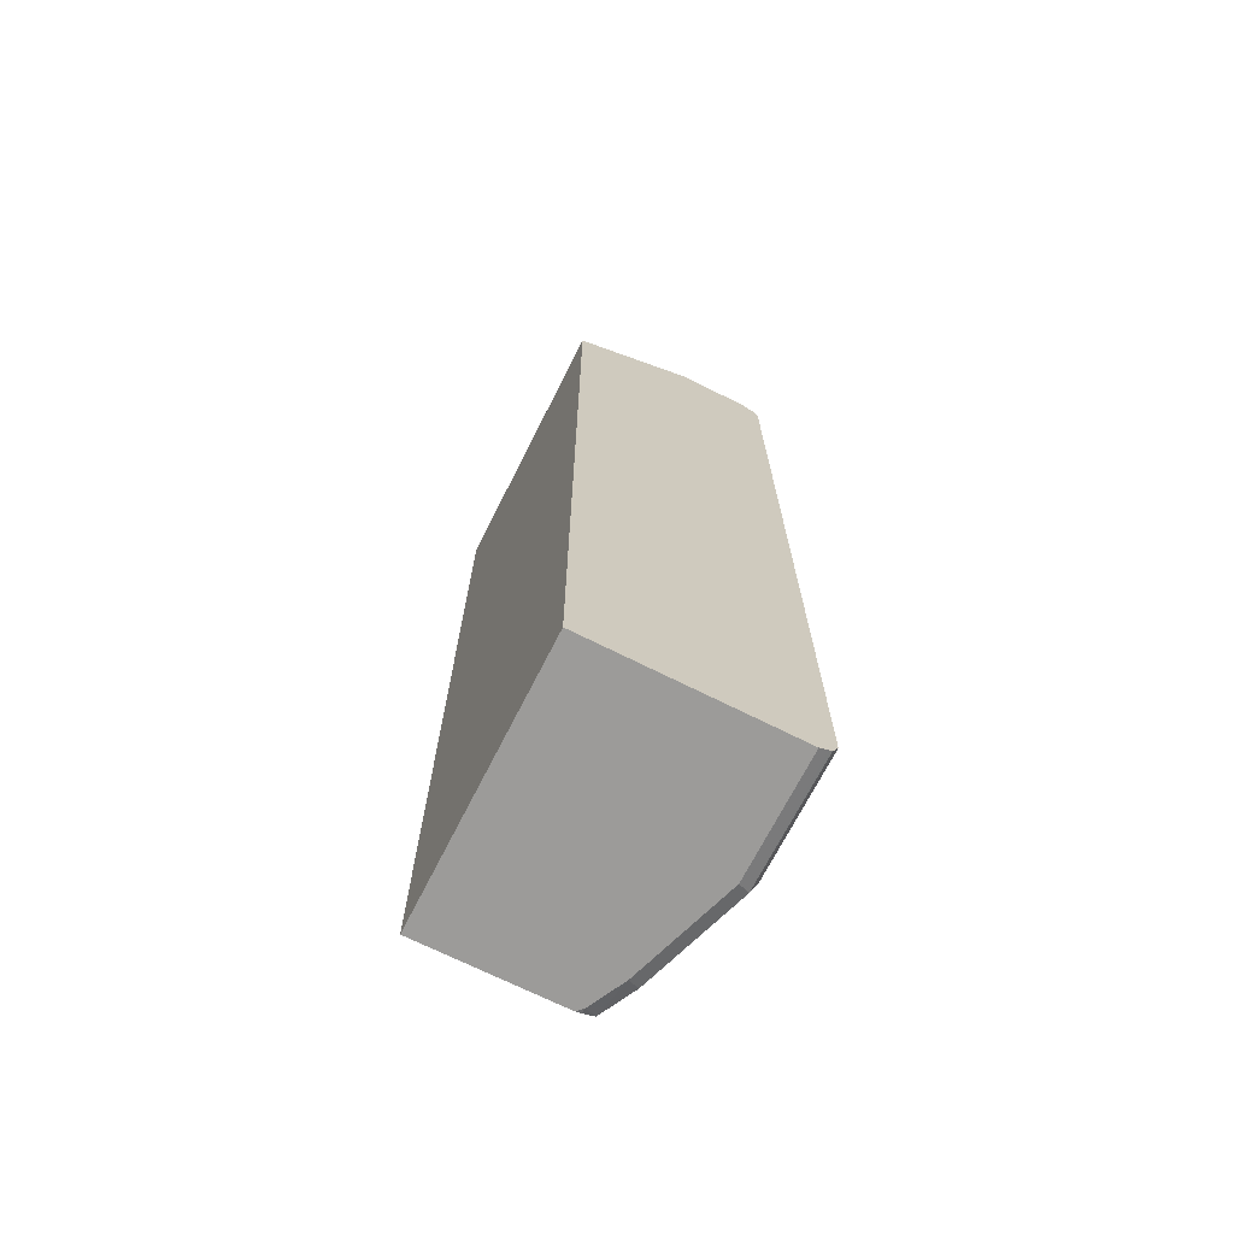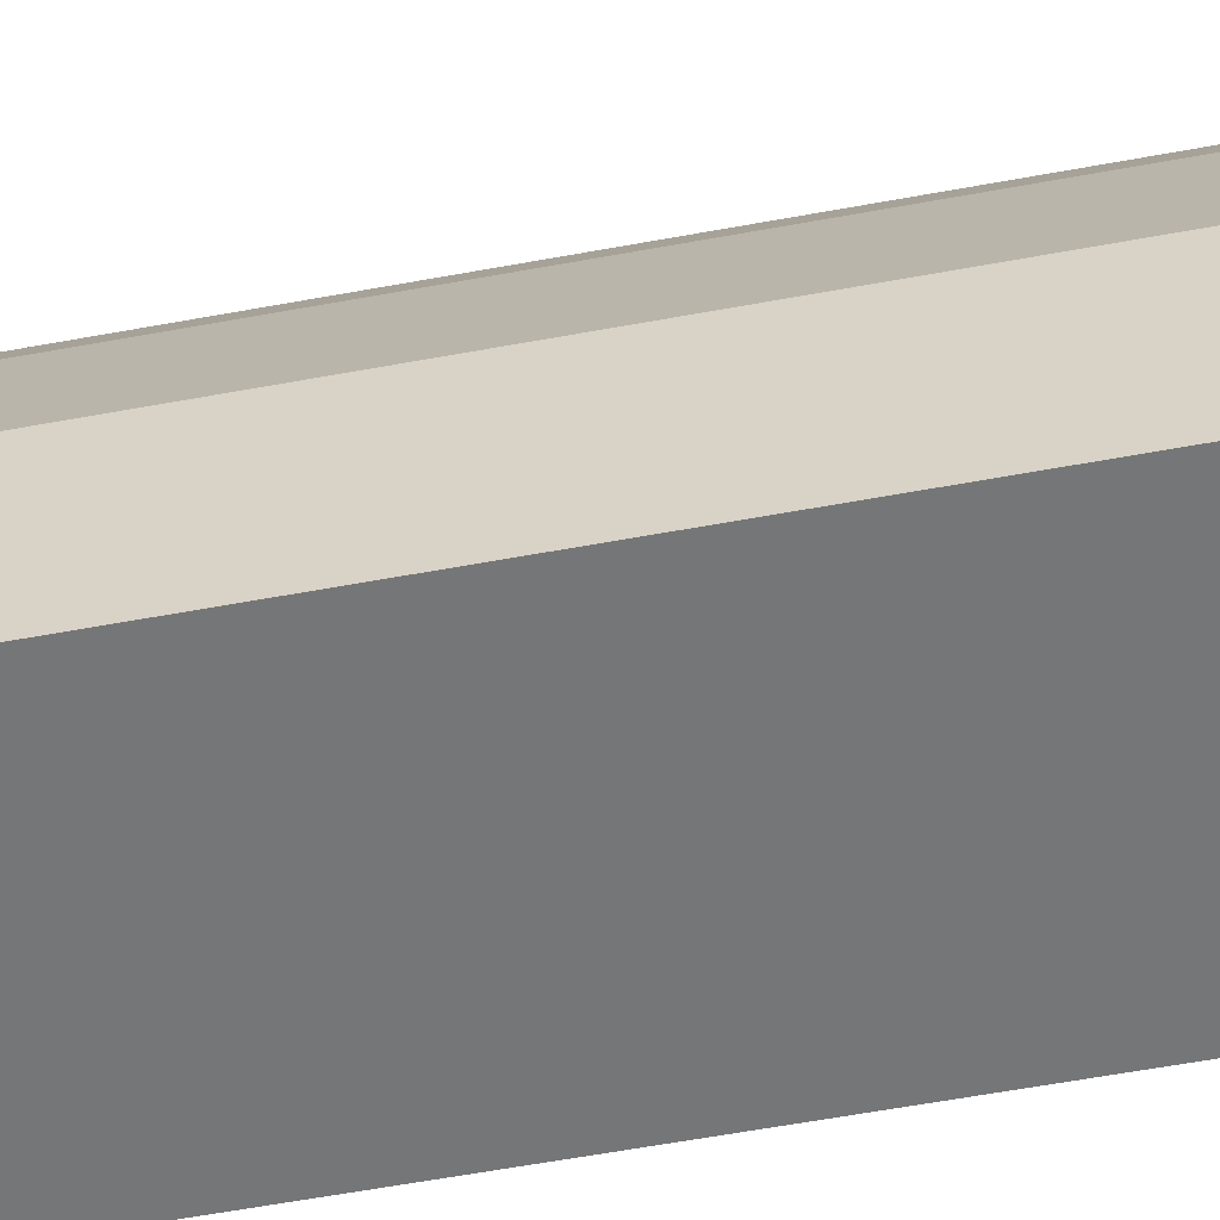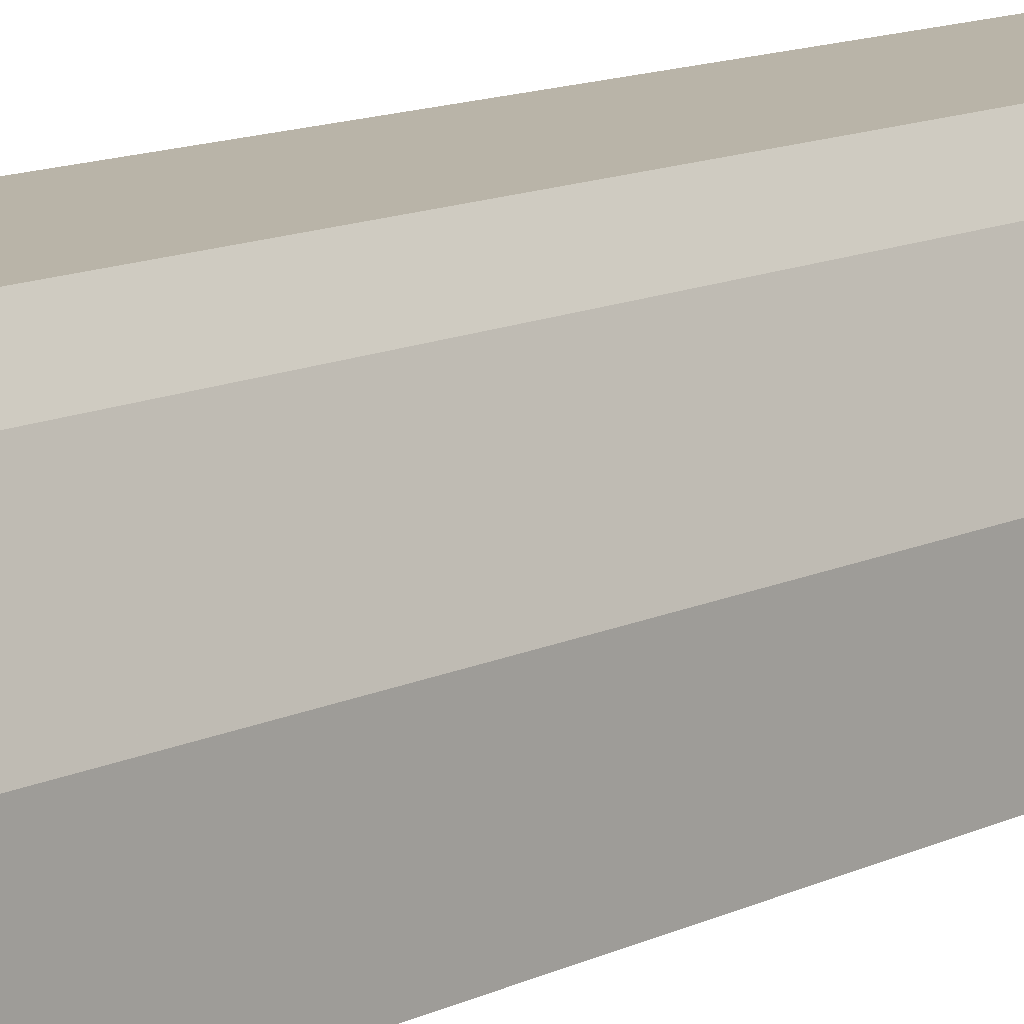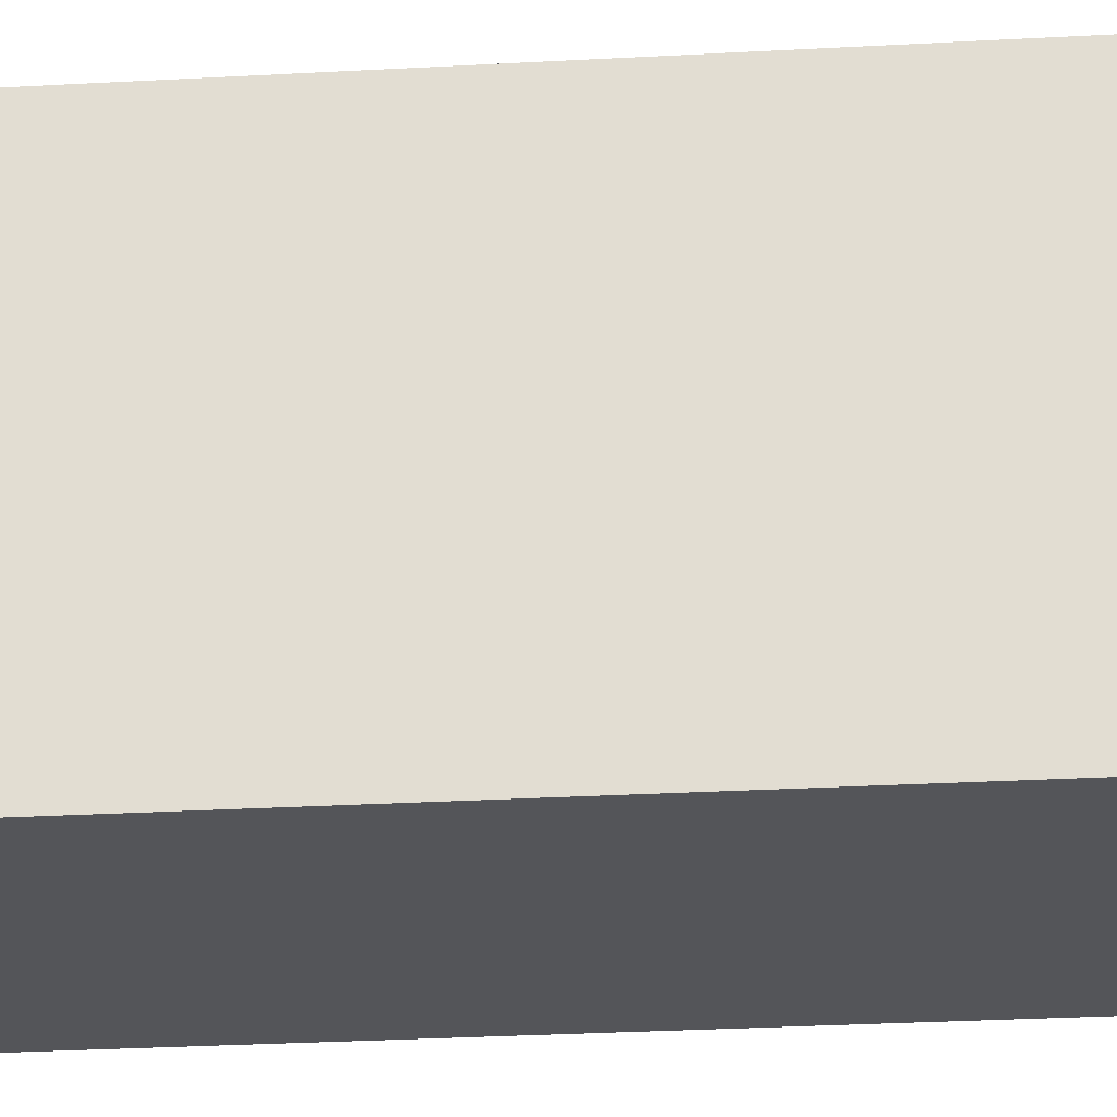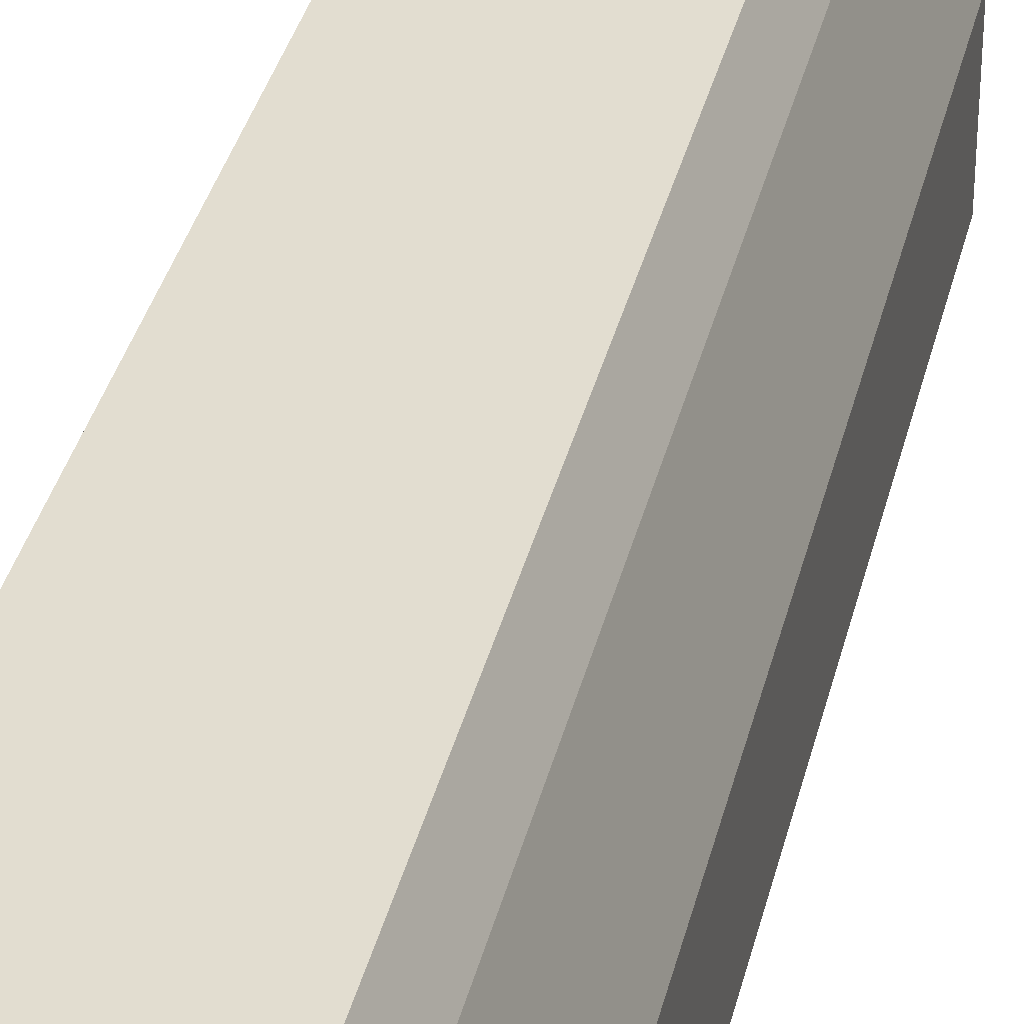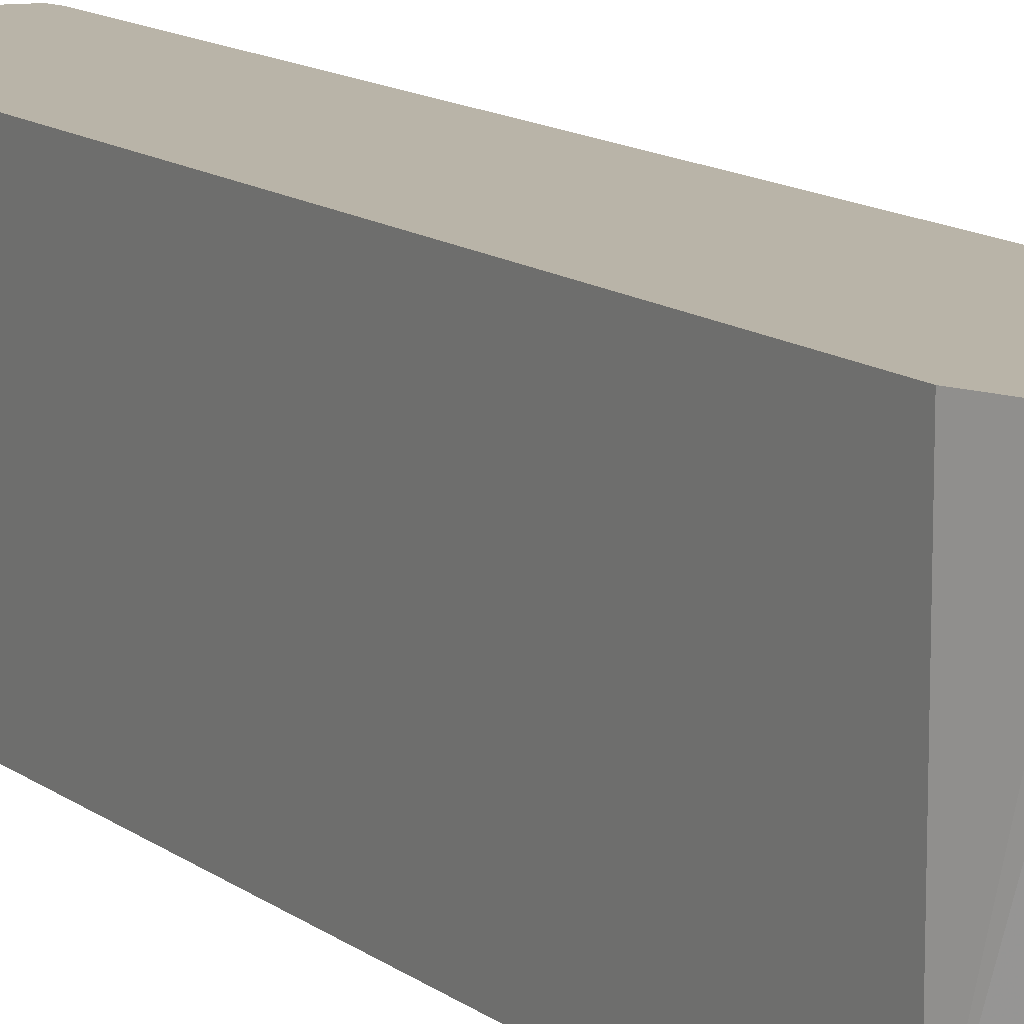
<metadata>
{"format":"obj","ext":"obj","renderer":"f3d","projection":"perspective","resolution":1024,"background":"white","views":[{"elev":-69.8,"azim":153.2,"up":"+Y"},{"elev":-56.7,"azim":-78.9,"up":"+Z"},{"elev":13.2,"azim":-136.6,"up":"+Z"},{"elev":-24.7,"azim":95.5,"up":"+Z"},{"elev":35.2,"azim":-167.0,"up":"+Z"},{"elev":13.3,"azim":147.8,"up":"+Z"}]}
</metadata>
<code>
v -0.3118 0.4951 0.5928
v -0.4158 0.4951 0.5928
v -0.3049 0.4934 0.5928
v -0.3118 0.4951 0.5868
v -0.4218 0.4951 0.5868
v -0.4225 0.4936 0.5928
v -0.2962 0.4898 0.5928
v -0.4034 0.4951 0.3161
v -0.4401 0.4951 0.5501
v -0.4424 0.4905 0.5685
v -0.4308 0.4895 0.5928
v -0.3912 0.4889 0.3161
v -0.2904 0.4767 0.5928
v -0.2691 0.4218 0.3161
v -0.4768 0.4951 0.3161
v -0.4768 0.4951 0.4401
v -0.4707 0.4889 0.4951
v -0.4523 0.4889 0.5501
v -0.4539 0.4859 0.5593
v -0.435 0.487 0.5928
v -0.2691 0.4218 0.5928
v -0.2691 -0.4951 0.3161
v -0.489 0.4889 0.3161
v -0.489 0.4889 0.4401
v -0.4722 0.4859 0.5043
v -0.4951 0.4767 0.4401
v -0.4584 0.4767 0.5501
v -0.4401 0.4767 0.5868
v -0.4371 0.4827 0.5928
v -0.2691 -0.4951 0.5928
v -0.4768 -0.4951 0.3161
v -0.4937 0.4796 0.3161
v -0.4905 0.4859 0.4493
v -0.4951 0.4767 0.3161
v -0.4951 -0.4767 0.4401
v -0.4584 -0.4767 0.5501
v -0.4401 -0.4767 0.5868
v -0.4371 -0.4767 0.5928
v -0.4158 -0.4951 0.5928
v -0.4768 -0.4951 0.4401
v -0.4854 -0.4908 0.3161
v -0.4951 -0.4767 0.3161
v -0.4908 -0.4853 0.3161
v -0.489 -0.4889 0.4463
v -0.4707 -0.4889 0.5013
v -0.4523 -0.4889 0.5562
v -0.4493 -0.4859 0.5639
v -0.4341 -0.4887 0.5928
v -0.4218 -0.4938 0.5928
v -0.4218 -0.4951 0.5868
v -0.4401 -0.4951 0.5501
v -0.489 -0.4889 0.3161
v -0.434 -0.489 0.5928
f 22 40 31
f 23 32 33
f 23 33 24
f 25 33 26
f 26 32 34
f 22 51 40
f 26 34 42
f 26 42 35
f 26 35 36
f 26 33 32
f 22 50 51
f 19 29 20
f 22 30 39
f 19 28 29
f 19 27 28
f 19 26 27
f 19 25 26
f 17 19 18
f 17 25 19
f 17 33 25
f 17 24 33
f 26 36 27
f 22 39 50
f 27 36 37
f 16 24 17
f 28 37 38
f 50 53 51
f 49 53 50
f 46 48 47
f 46 53 48
f 46 51 53
f 45 51 46
f 43 52 44
f 41 44 52
f 40 44 41
f 40 45 44
f 40 51 45
f 39 49 50
f 37 48 38
f 37 47 48
f 36 47 37
f 36 46 47
f 36 45 46
f 35 45 36
f 35 44 45
f 35 43 44
f 35 42 43
f 31 40 41
f 28 38 29
f 27 37 28
f 15 24 16
f 8 43 42
f 14 30 22
f 2 5 6
f 1 5 2
f 1 9 5
f 1 16 9
f 1 15 16
f 1 8 15
f 1 4 8
f 1 3 4
f 1 7 3
f 1 13 7
f 3 7 8
f 1 21 13
f 1 39 30
f 1 49 39
f 1 53 49
f 1 48 53
f 1 38 48
f 1 29 38
f 1 20 29
f 1 11 20
f 1 6 11
f 1 2 6
f 15 23 24
f 3 8 4
f 1 30 21
f 5 10 6
f 5 9 10
f 14 21 30
f 13 21 14
f 10 20 11
f 10 19 20
f 10 18 19
f 9 17 18
f 9 16 17
f 8 23 15
f 8 32 23
f 8 34 32
f 9 18 10
f 7 14 12
f 8 52 43
f 8 41 52
f 8 31 41
f 8 22 31
f 8 14 22
f 8 12 14
f 6 10 11
f 7 13 14
f 7 12 8
f 8 42 34

</code>
